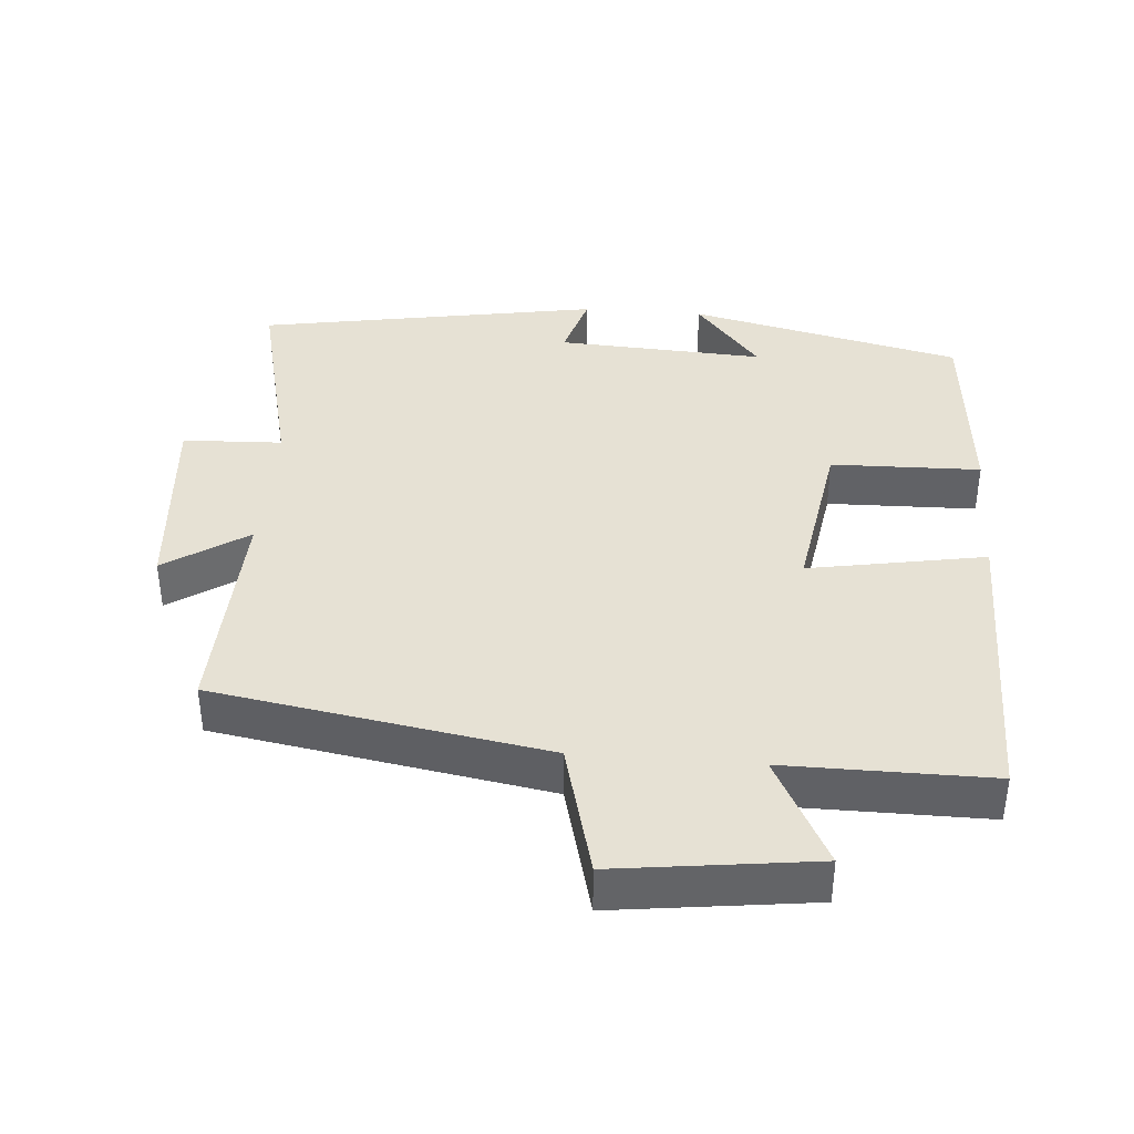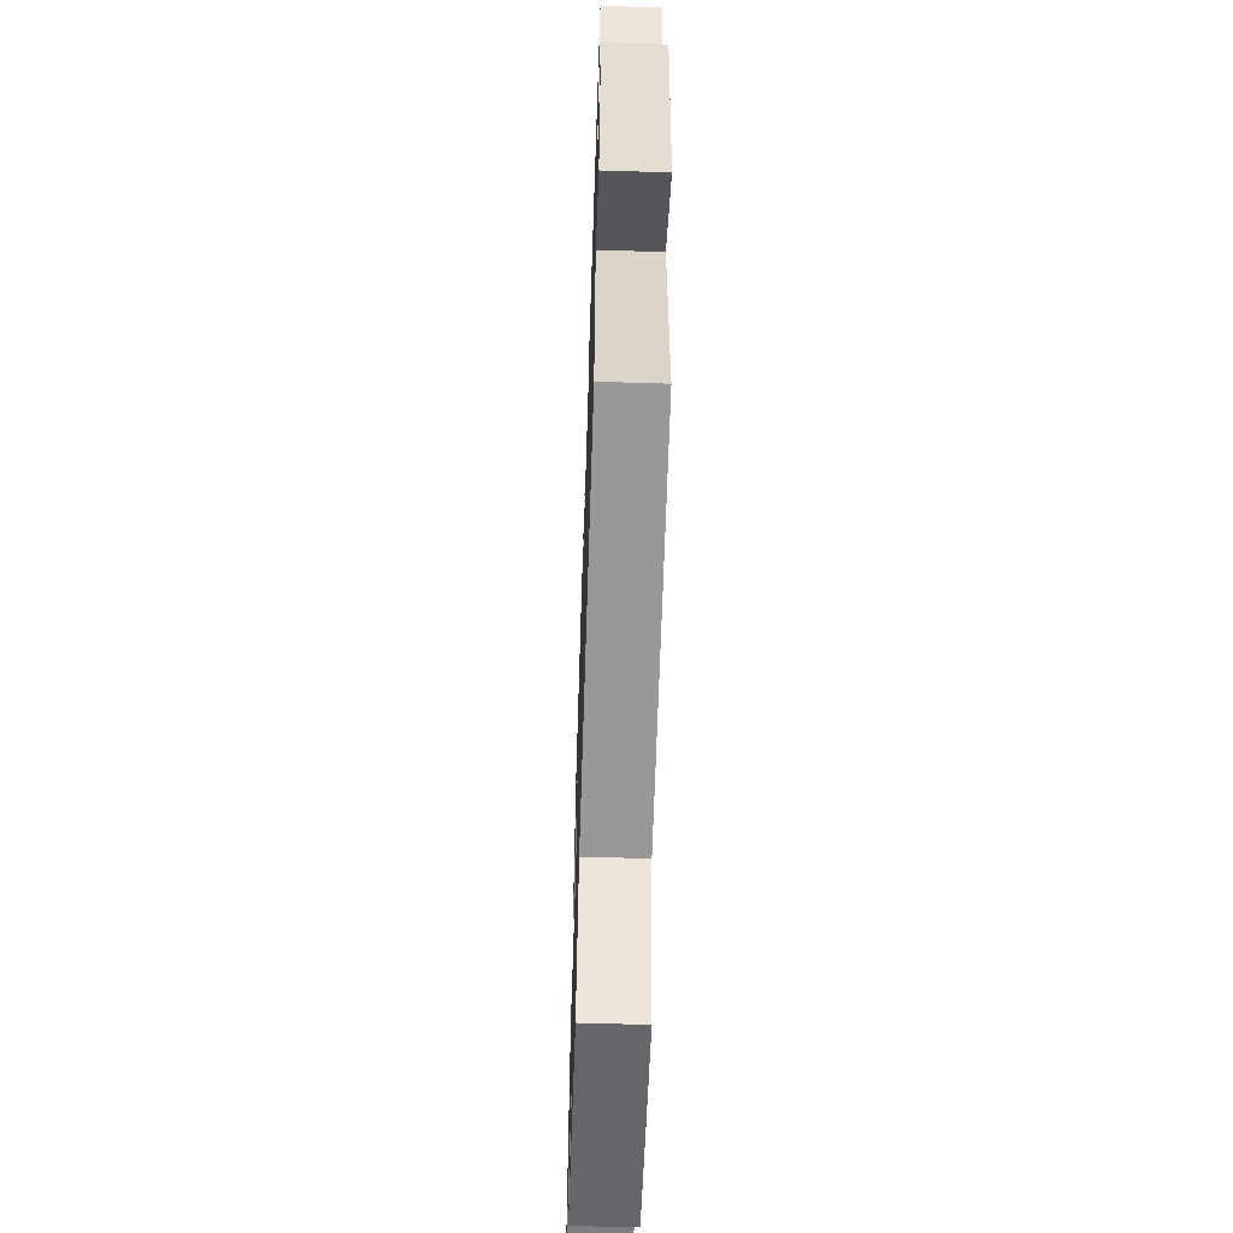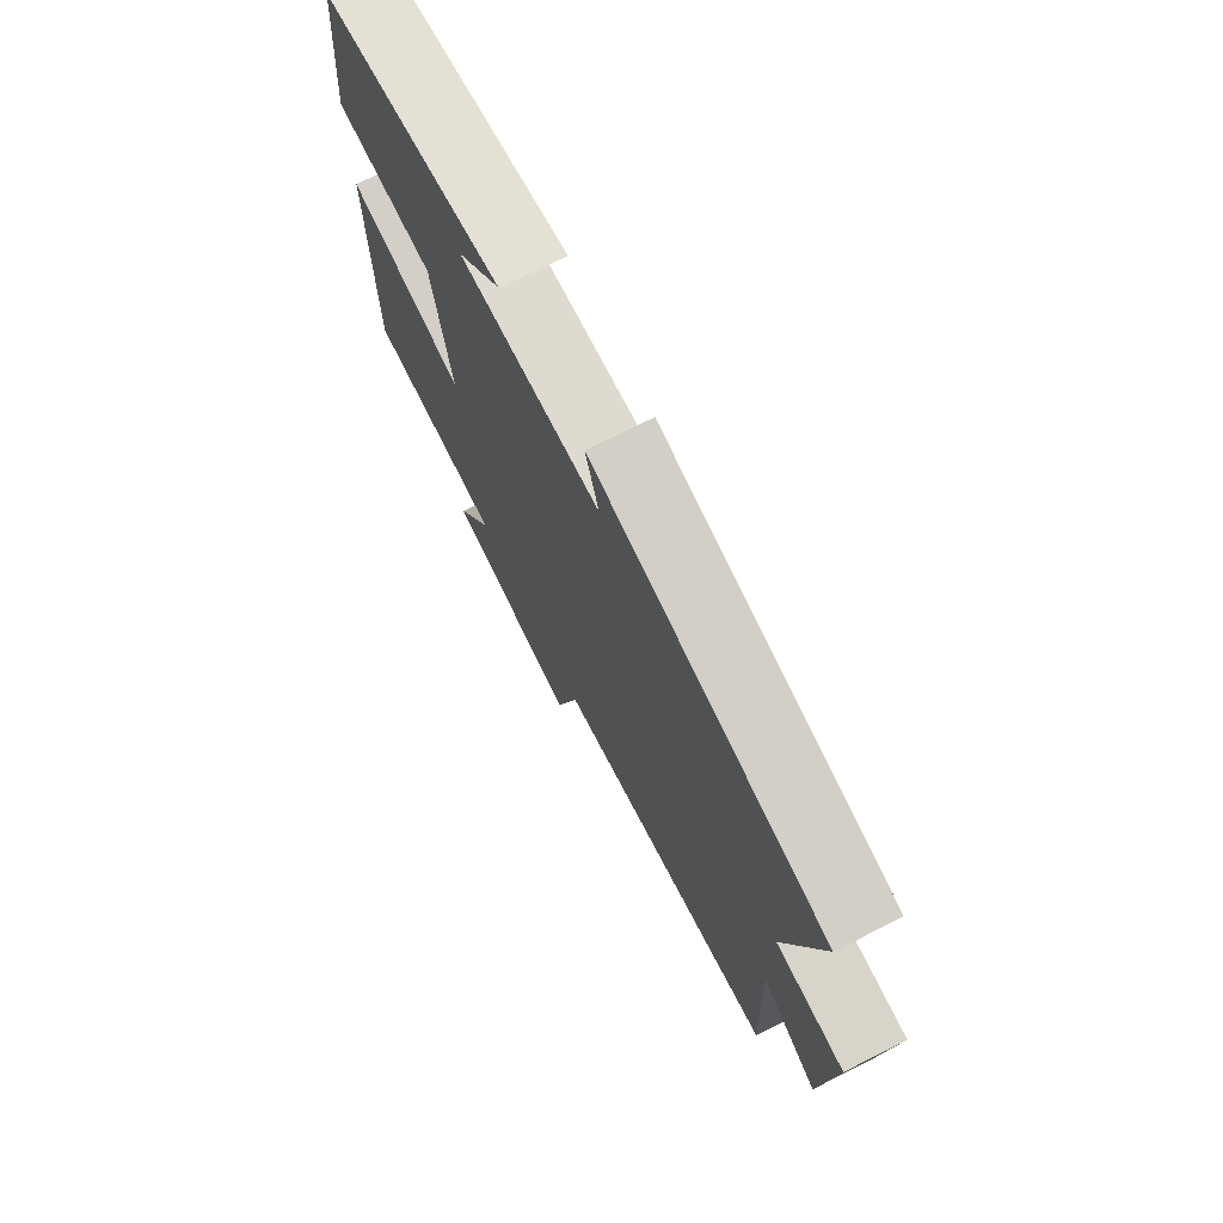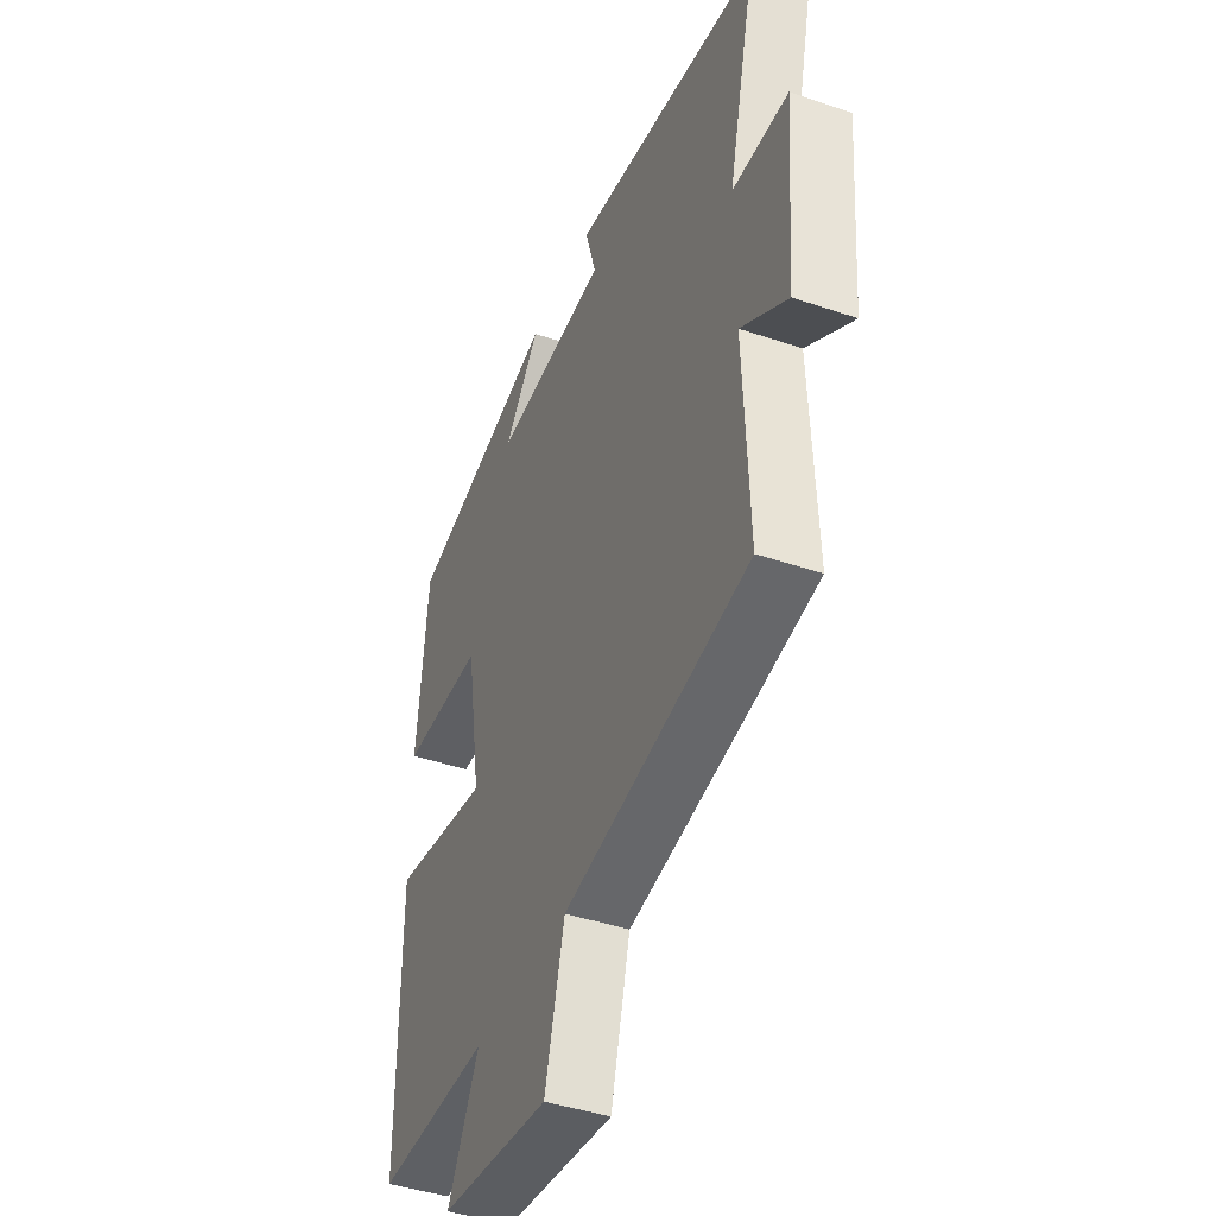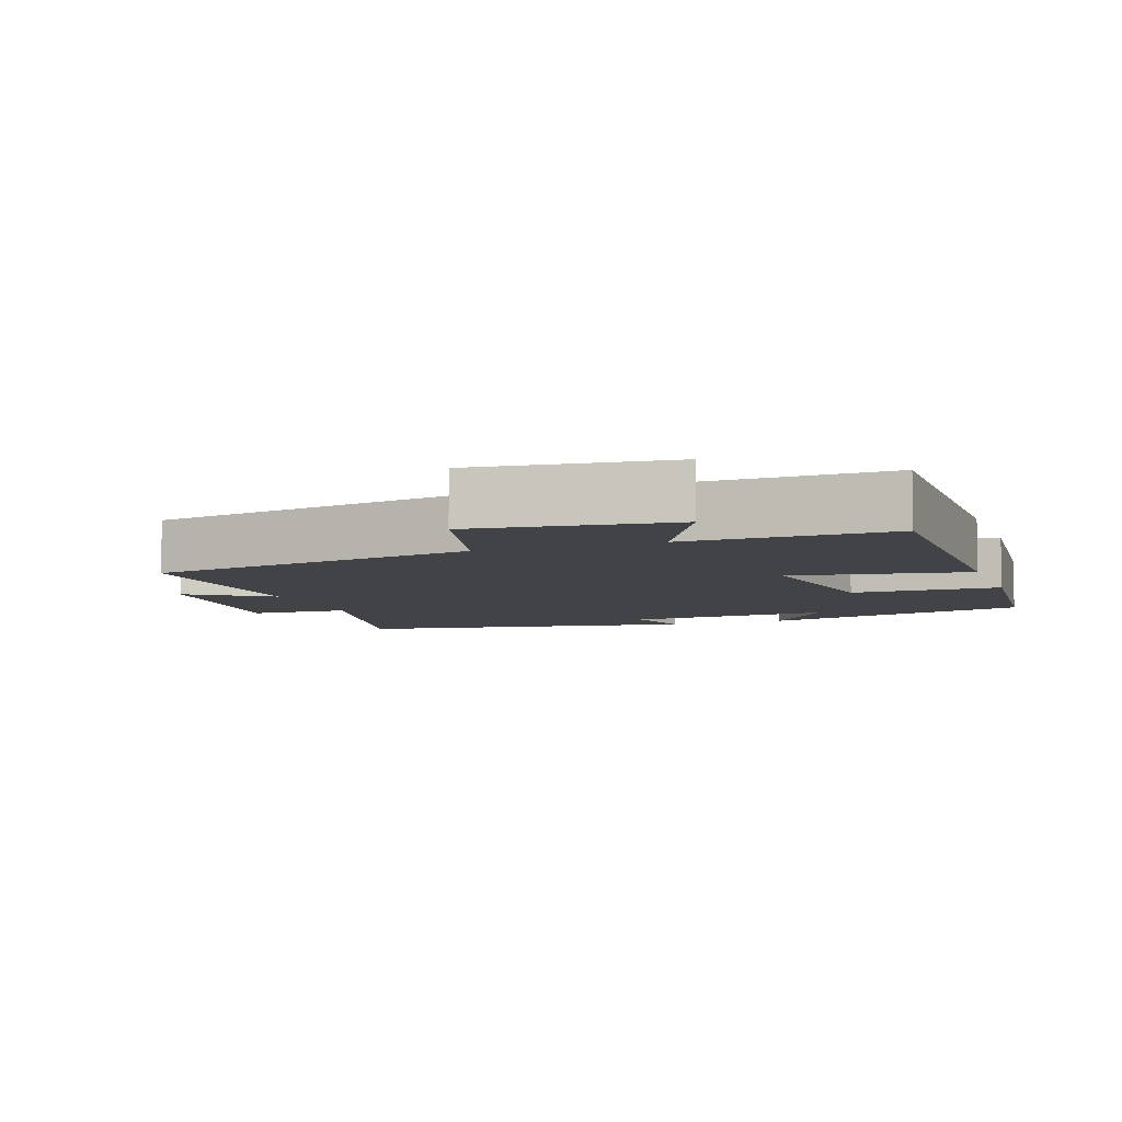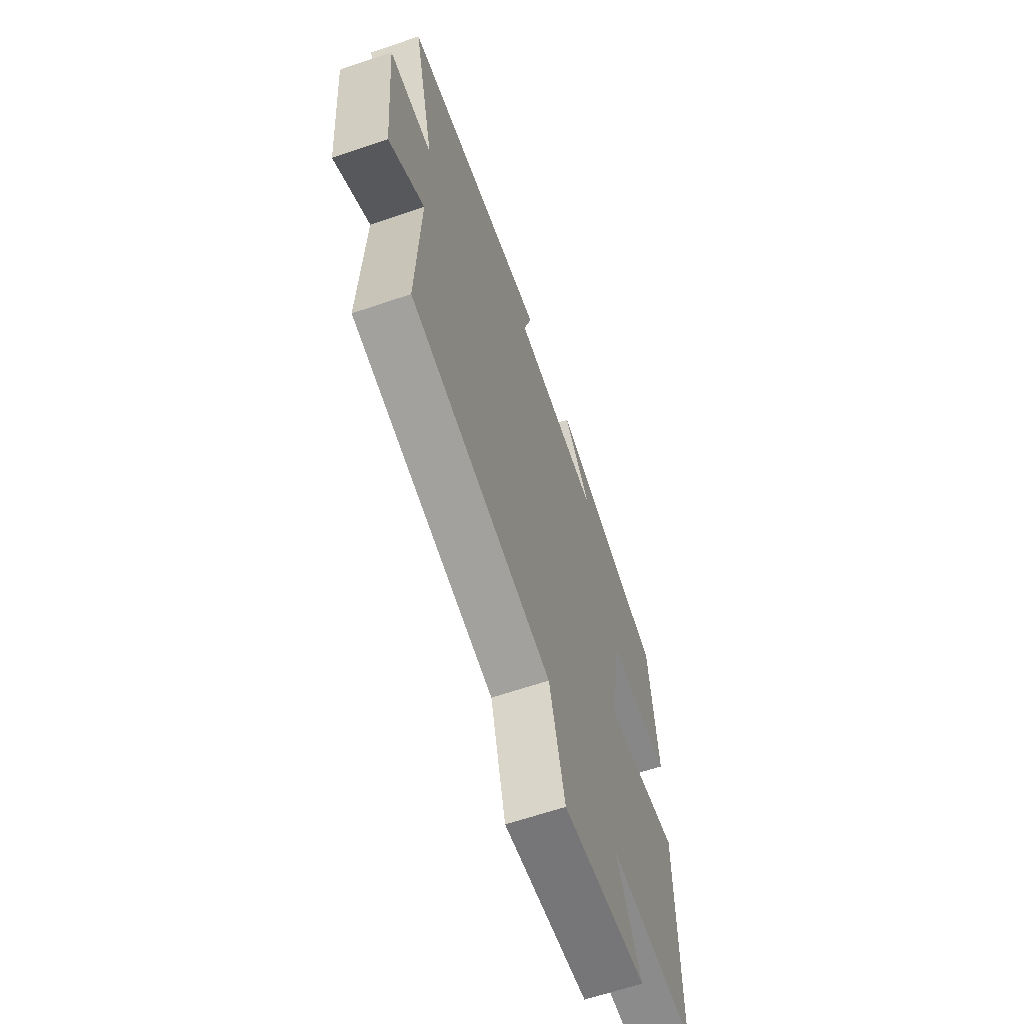
<metadata>
{"format":"obj","ext":"obj","renderer":"f3d","projection":"perspective","resolution":1024,"background":"white","views":[{"elev":39.0,"azim":-175.4,"up":"+Y"},{"elev":-59.1,"azim":88.1,"up":"+Z"},{"elev":73.2,"azim":63.4,"up":"+Z"},{"elev":-42.9,"azim":68.0,"up":"+Z"},{"elev":-6.9,"azim":-160.3,"up":"+Y"},{"elev":-63.6,"azim":109.0,"up":"+Z"}]}
</metadata>
<code>
v -0.499 0.07 -0.501
v -0.5 0.07 -0.071
v -0.25 0.07 -0.116
v -0.288 0.07 0.122
v -0.5 0.07 0.127
v -0.474 0.07 0.41
v -0.087 0.07 0.5
v -0.179 0.07 0.388
v 0.115 0.07 0.404
v 0.087 0.07 0.5
v 0.572 0.07 0.415
v 0.5 0.07 0.112
v 0.641 0.07 0.106
v 0.617 0.07 -0.18
v 0.5 0.07 -0.102
v 0.512 0.07 -0.421
v 0.042 0.07 -0.5
v -0.008 0.07 -0.691
v -0.288 0.07 -0.655
v -0.208 0.07 -0.5
v -0.499 0 -0.501
v -0.5 0 -0.071
v -0.25 0 -0.116
v -0.288 0 0.122
v -0.5 0 0.127
v -0.474 0 0.41
v -0.087 0 0.5
v -0.179 0 0.388
v 0.115 0 0.404
v 0.087 0 0.5
v 0.572 0 0.415
v 0.5 0 0.112
v 0.641 0 0.106
v 0.617 0 -0.18
v 0.5 0 -0.102
v 0.512 0 -0.421
v 0.042 0 -0.5
v -0.008 0 -0.691
v -0.288 0 -0.655
v -0.208 0 -0.5
f 17 18 19 20
f 15 16 17 20
f 15 20 1
f 12 13 14 15
f 12 15 1
f 9 10 11 12
f 8 9 12
f 5 6 7 8
f 4 5 8 12
f 3 4 12
f 1 2 3
f 1 3 12
f 40 39 38 37
f 40 37 36 35
f 21 40 35
f 35 34 33 32
f 21 35 32
f 32 31 30 29
f 32 29 28
f 28 27 26 25
f 32 28 25 24
f 32 24 23
f 23 22 21
f 32 23 21
f 1 21 22 2
f 2 22 23 3
f 3 23 24 4
f 4 24 25 5
f 5 25 26 6
f 6 26 27 7
f 7 27 28 8
f 8 28 29 9
f 9 29 30 10
f 10 30 31 11
f 11 31 32 12
f 12 32 33 13
f 13 33 34 14
f 14 34 35 15
f 15 35 36 16
f 16 36 37 17
f 17 37 38 18
f 18 38 39 19
f 19 39 40 20
f 20 40 21 1

</code>
